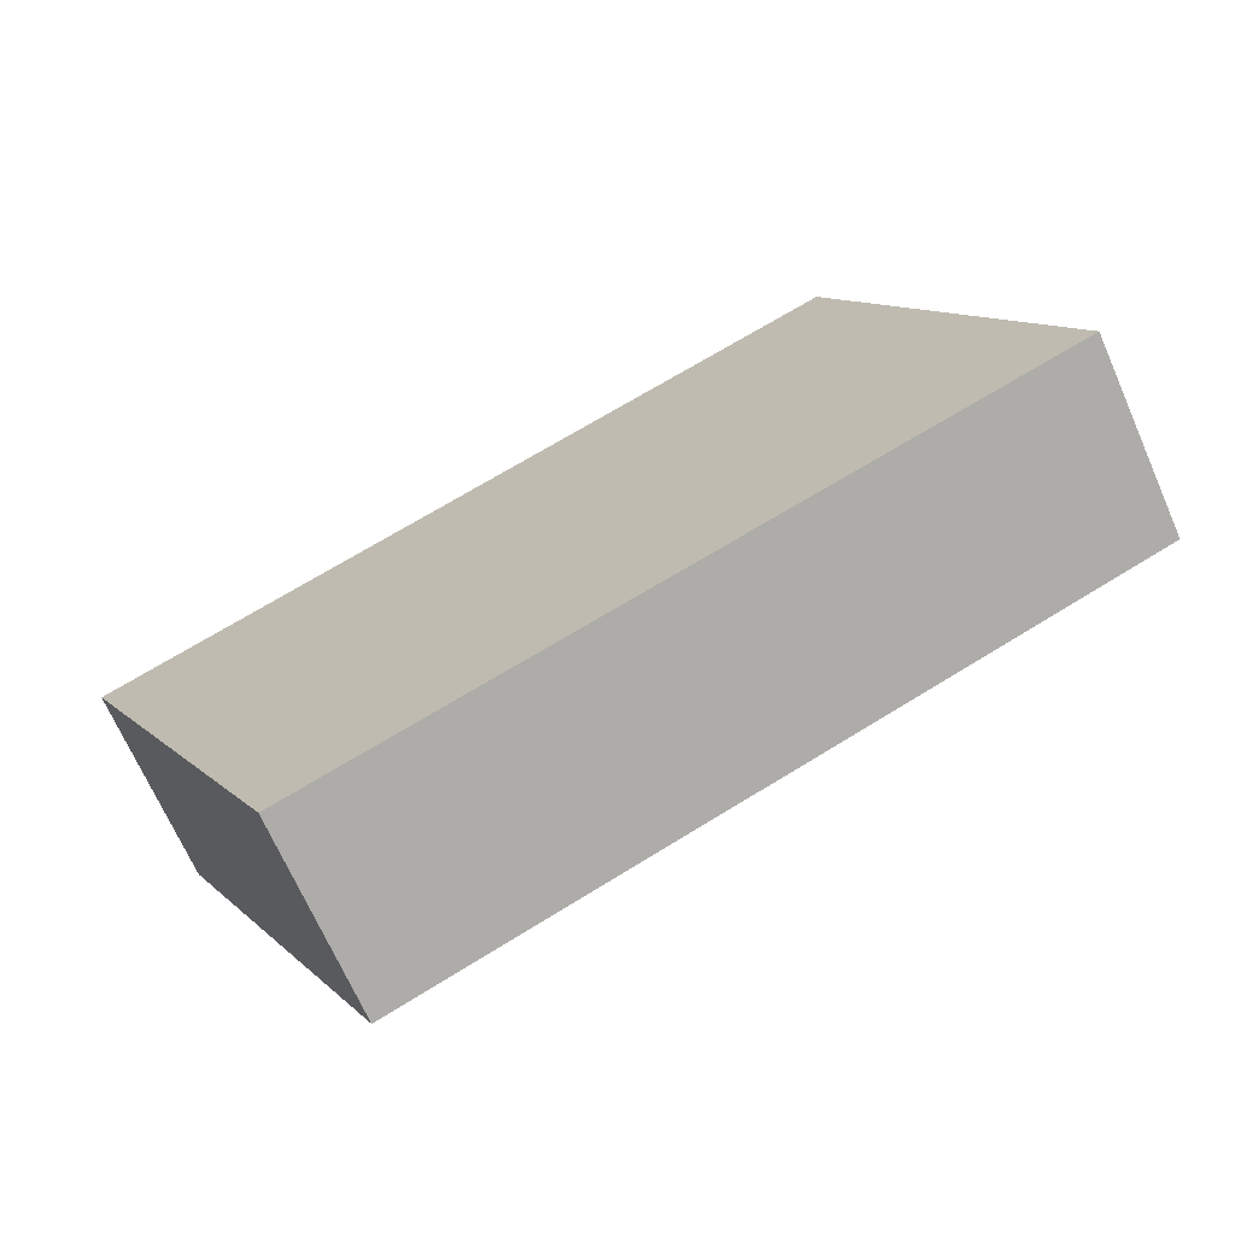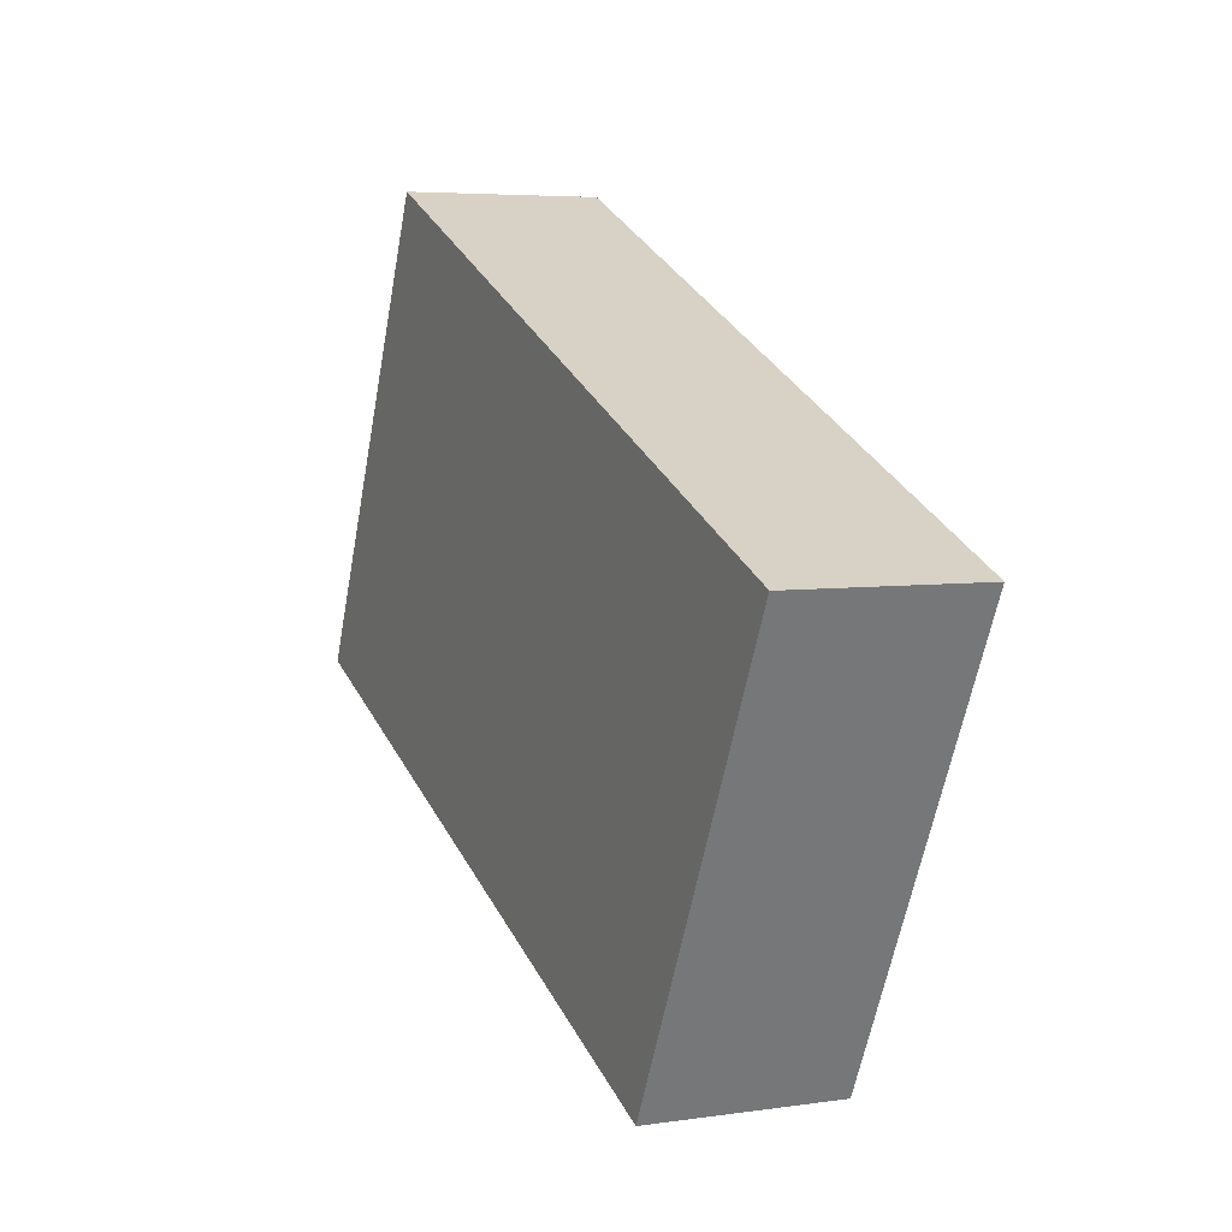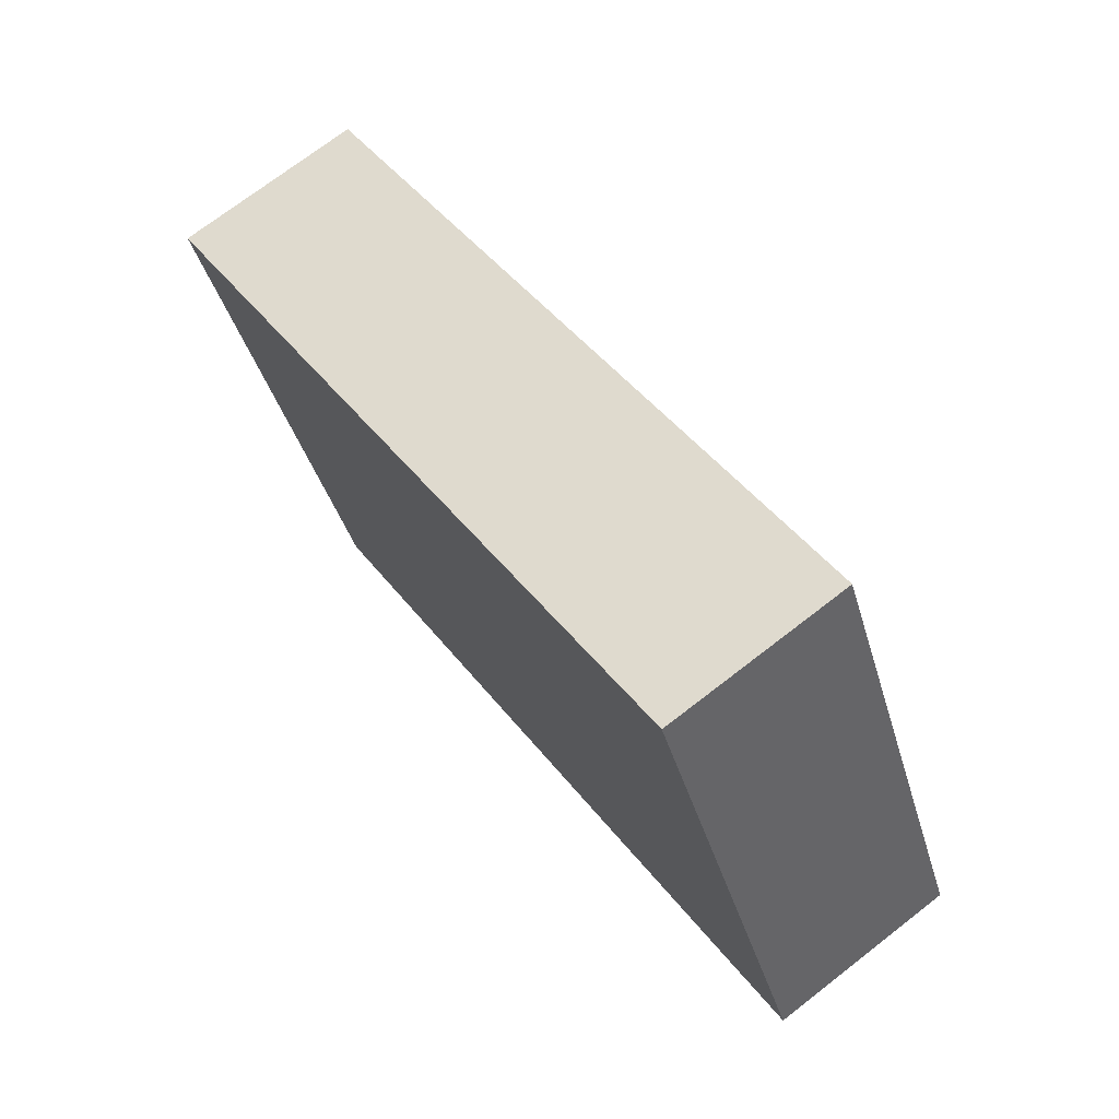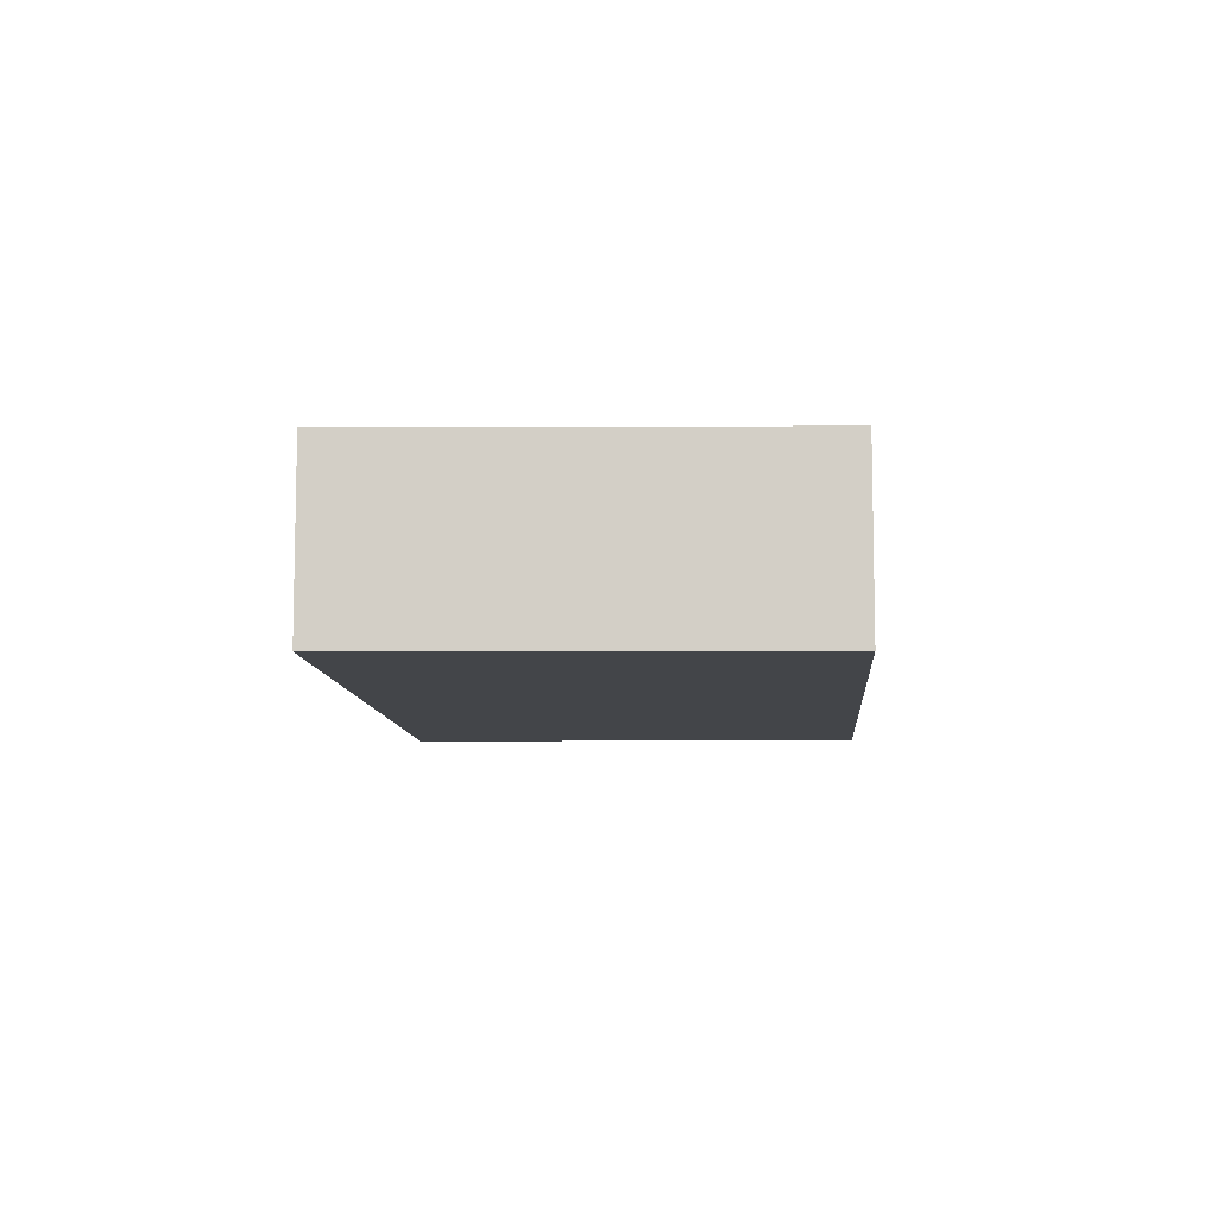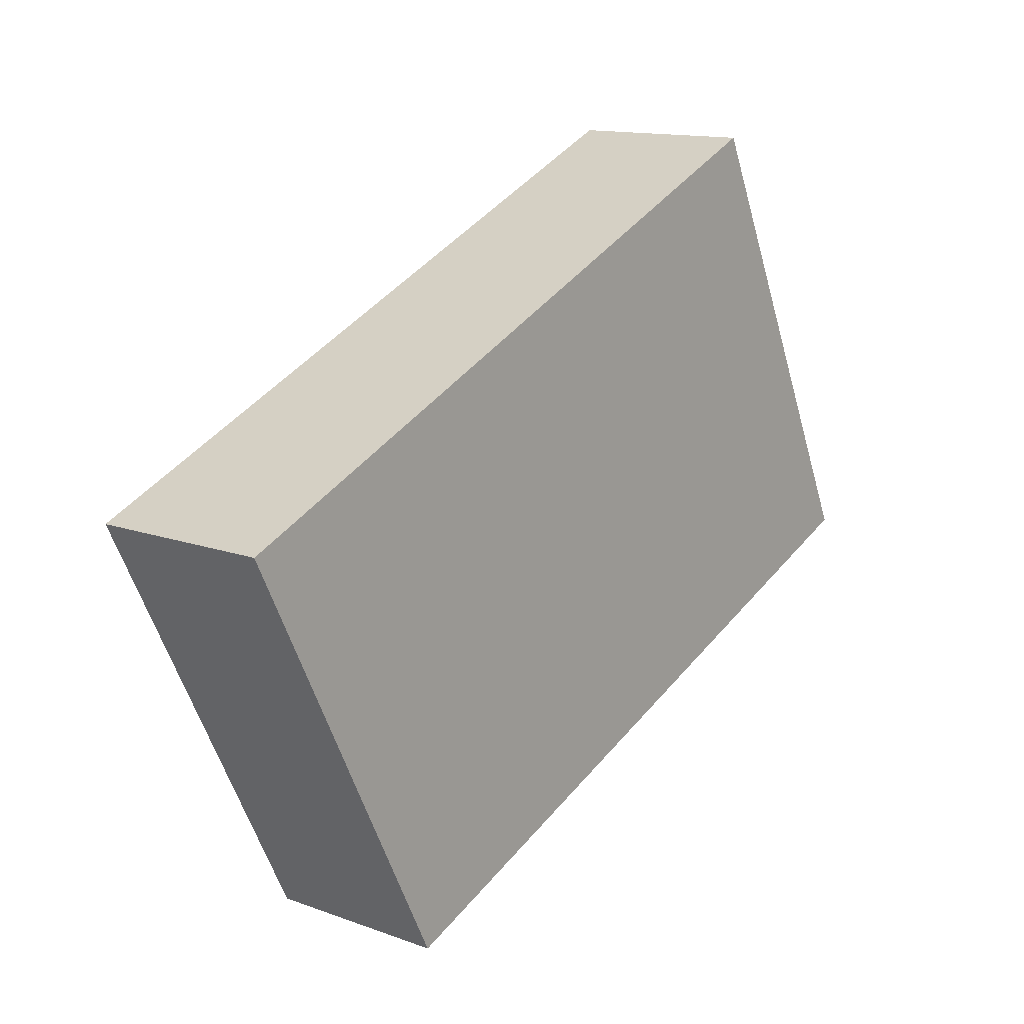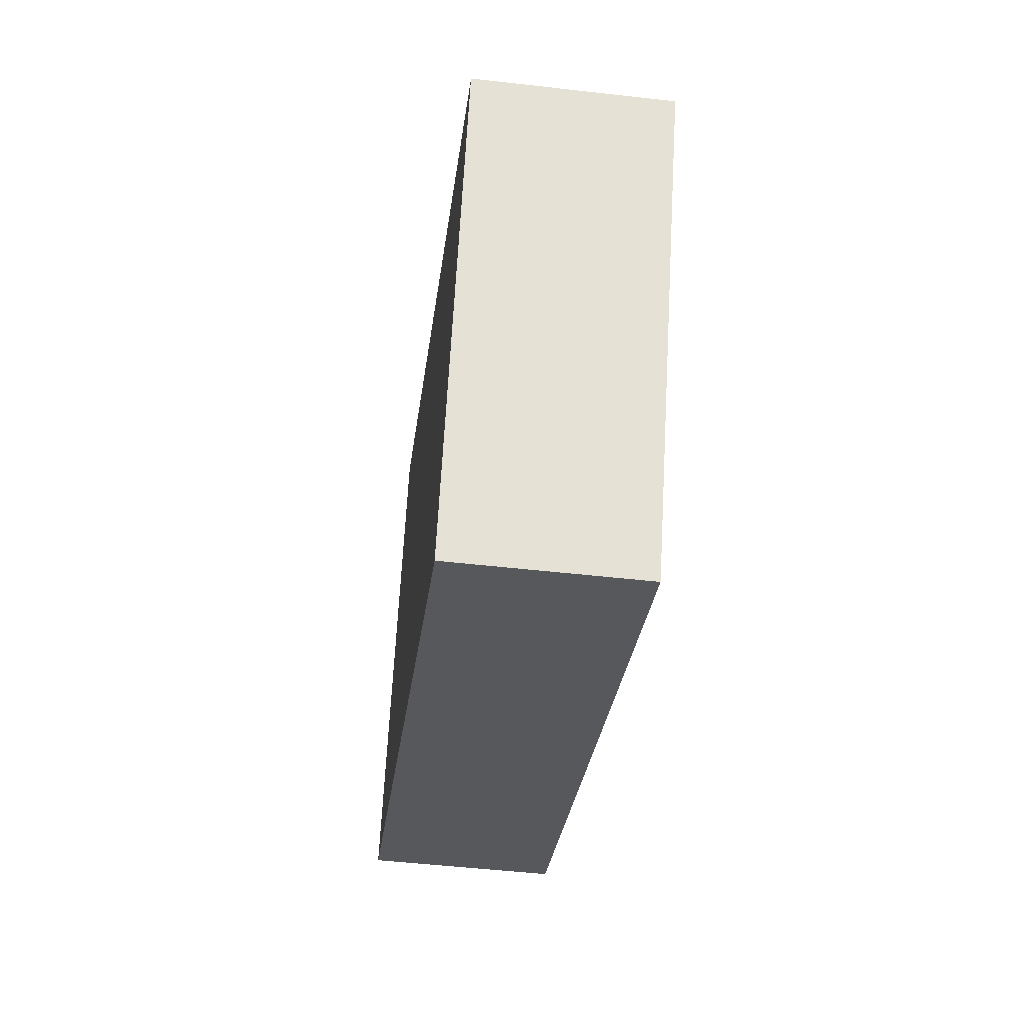
<metadata>
{"format":"obj","ext":"obj","renderer":"f3d","projection":"perspective","resolution":1024,"background":"white","views":[{"elev":-69.3,"azim":-156.2,"up":"+Z"},{"elev":5.2,"azim":65.3,"up":"+Z"},{"elev":72.2,"azim":-127.8,"up":"+Z"},{"elev":-8.8,"azim":117.1,"up":"+Y"},{"elev":13.4,"azim":129.4,"up":"+Z"},{"elev":-50.6,"azim":82.9,"up":"+Z"}]}
</metadata>
<code>
v  2.637 6.733e-17 -1.1
v  0.7817 -1.038e-16 1.695
v  0 0 0
v  3.445 -3.178e-17 0.519
v  0.7817 0.714 1.695
v  2.637 0.714 -1.1
v  1.525e-05 0.714 -2.259e-05
v  3.445 0.714 0.519
g defaultobject
f 1 2 3
f 2 1 4
f 5 6 7
f 6 5 8
f 5 3 2
f 3 5 7
f 5 4 8
f 4 5 2
f 8 1 6
f 1 8 4
f 7 1 3
f 1 7 6

</code>
